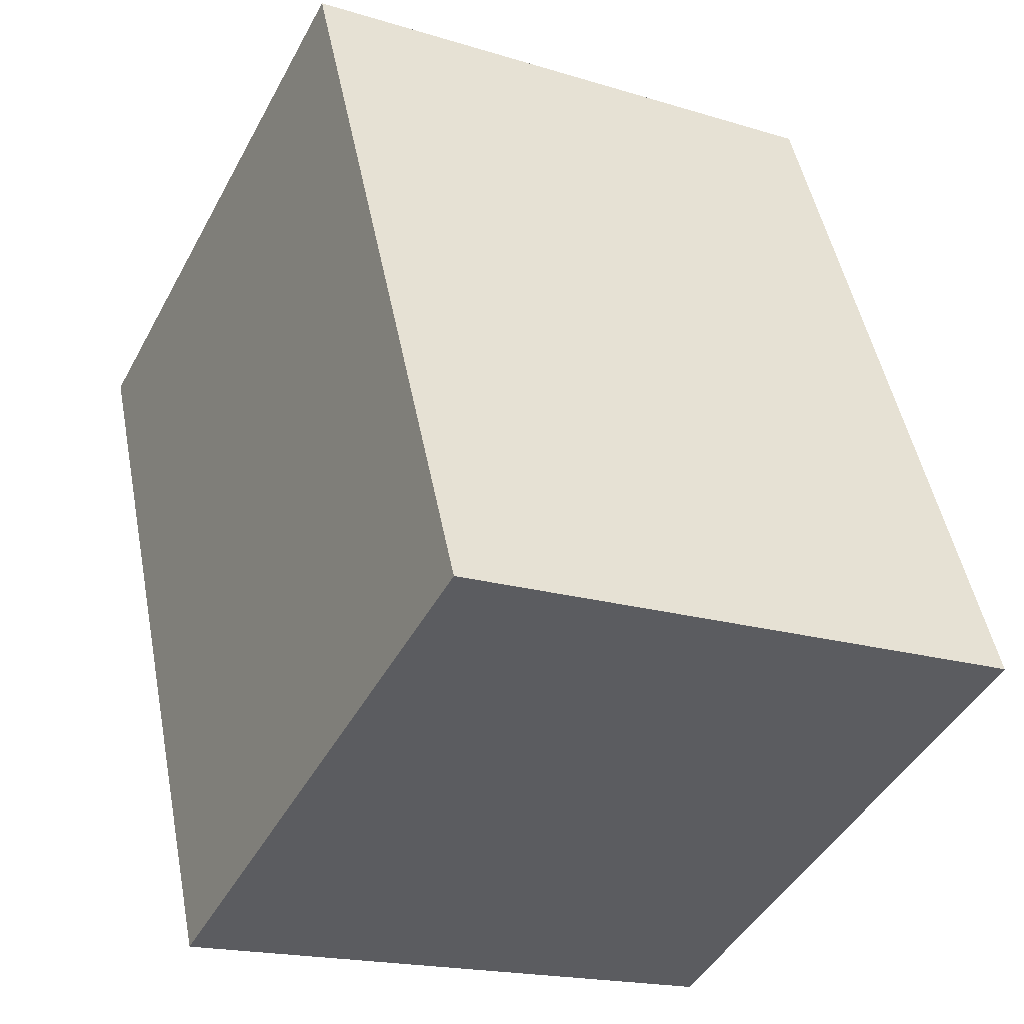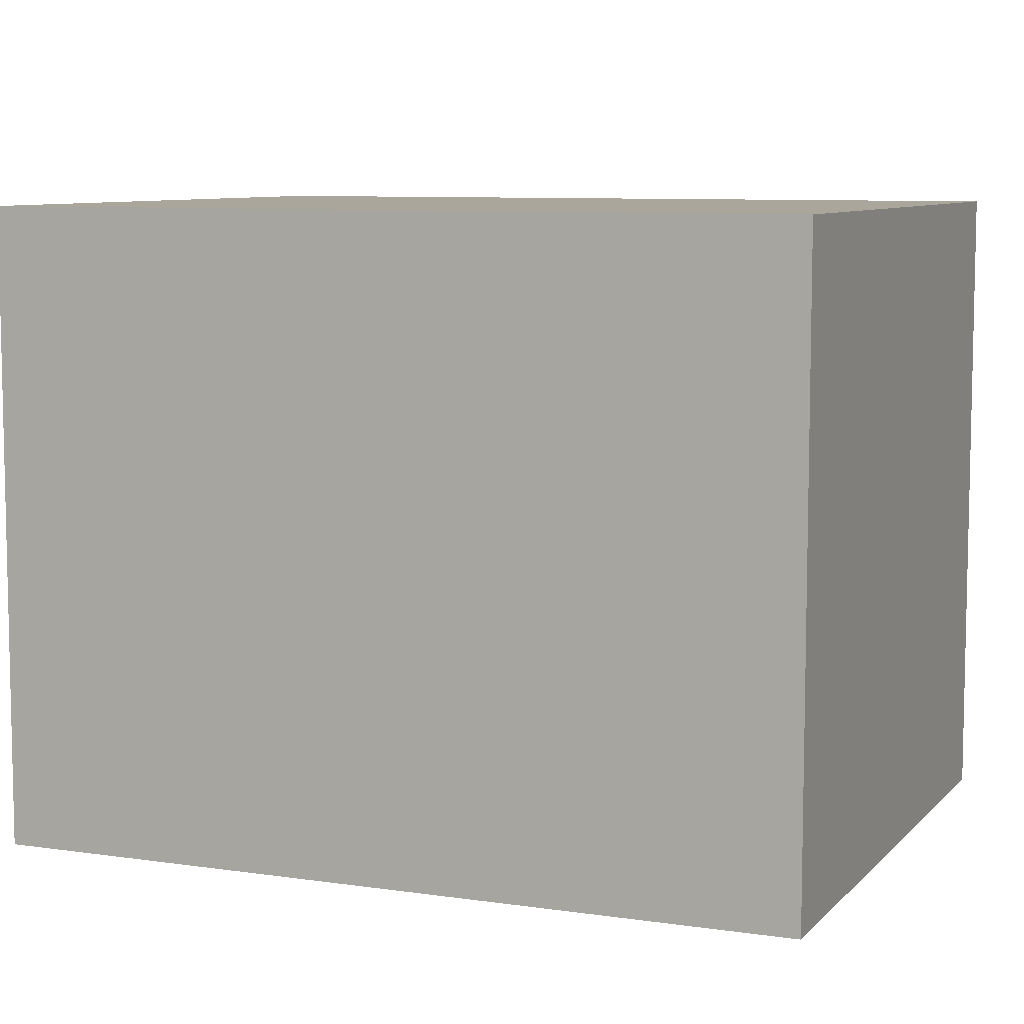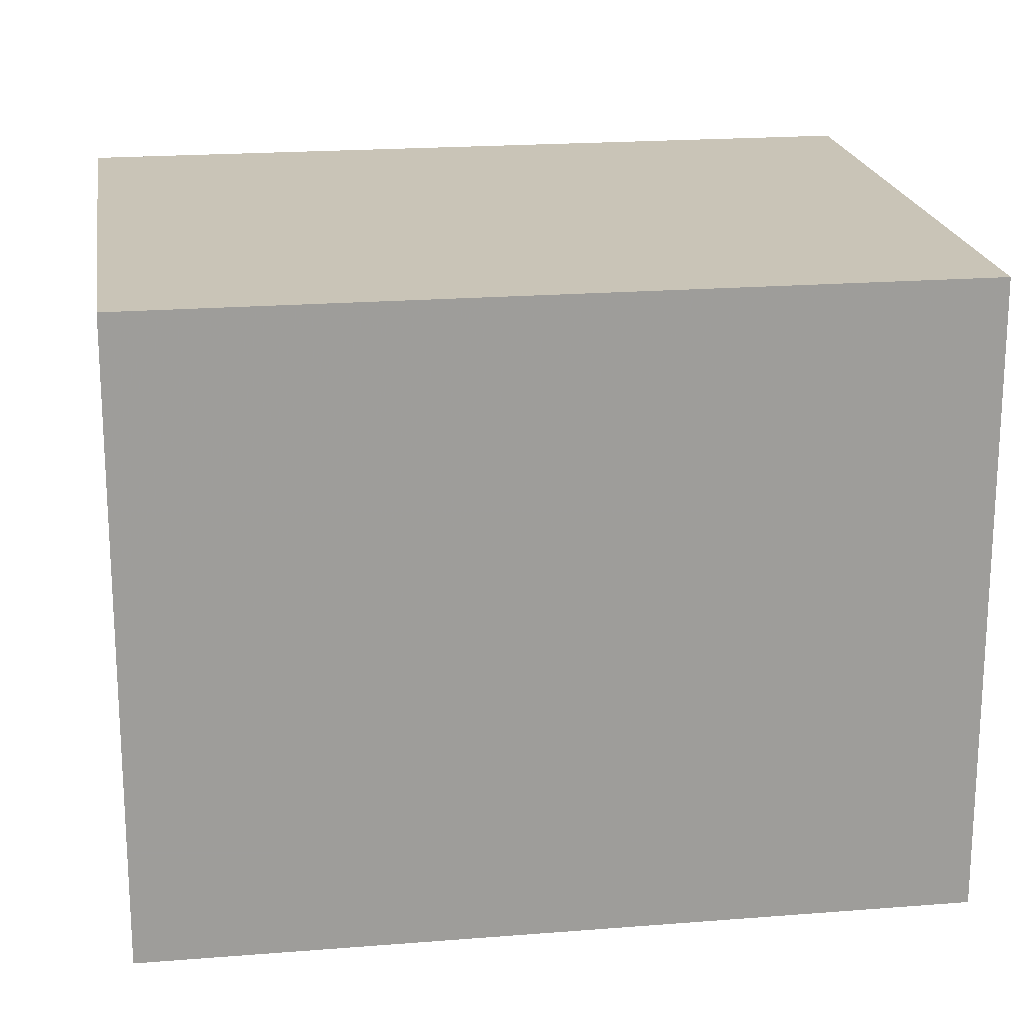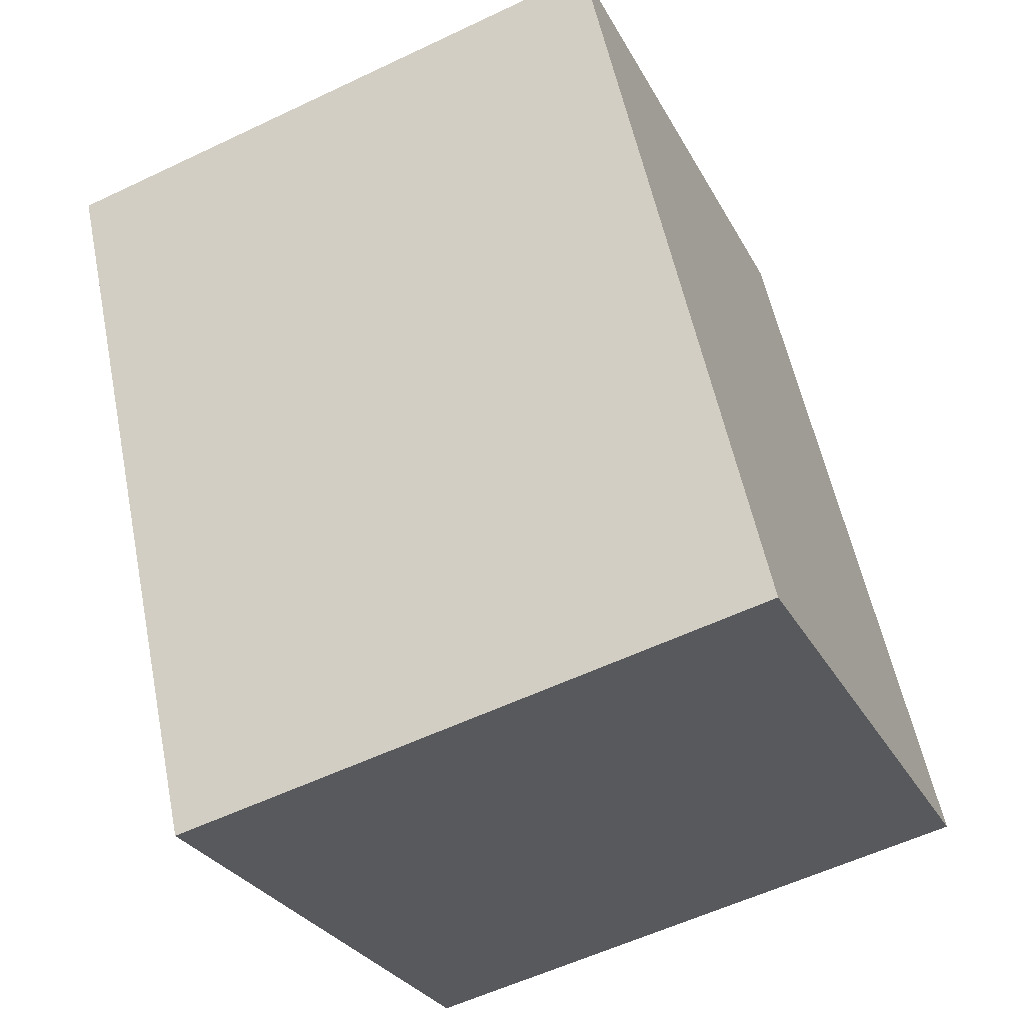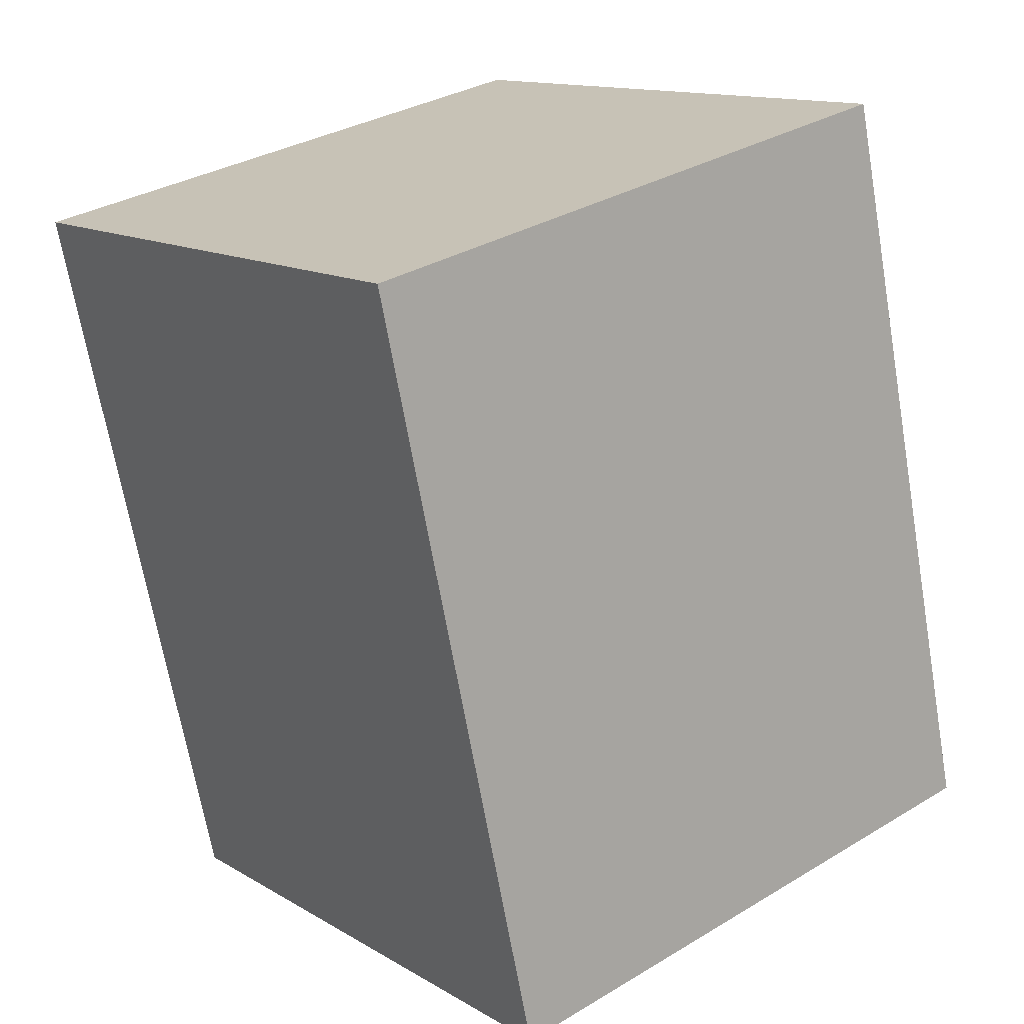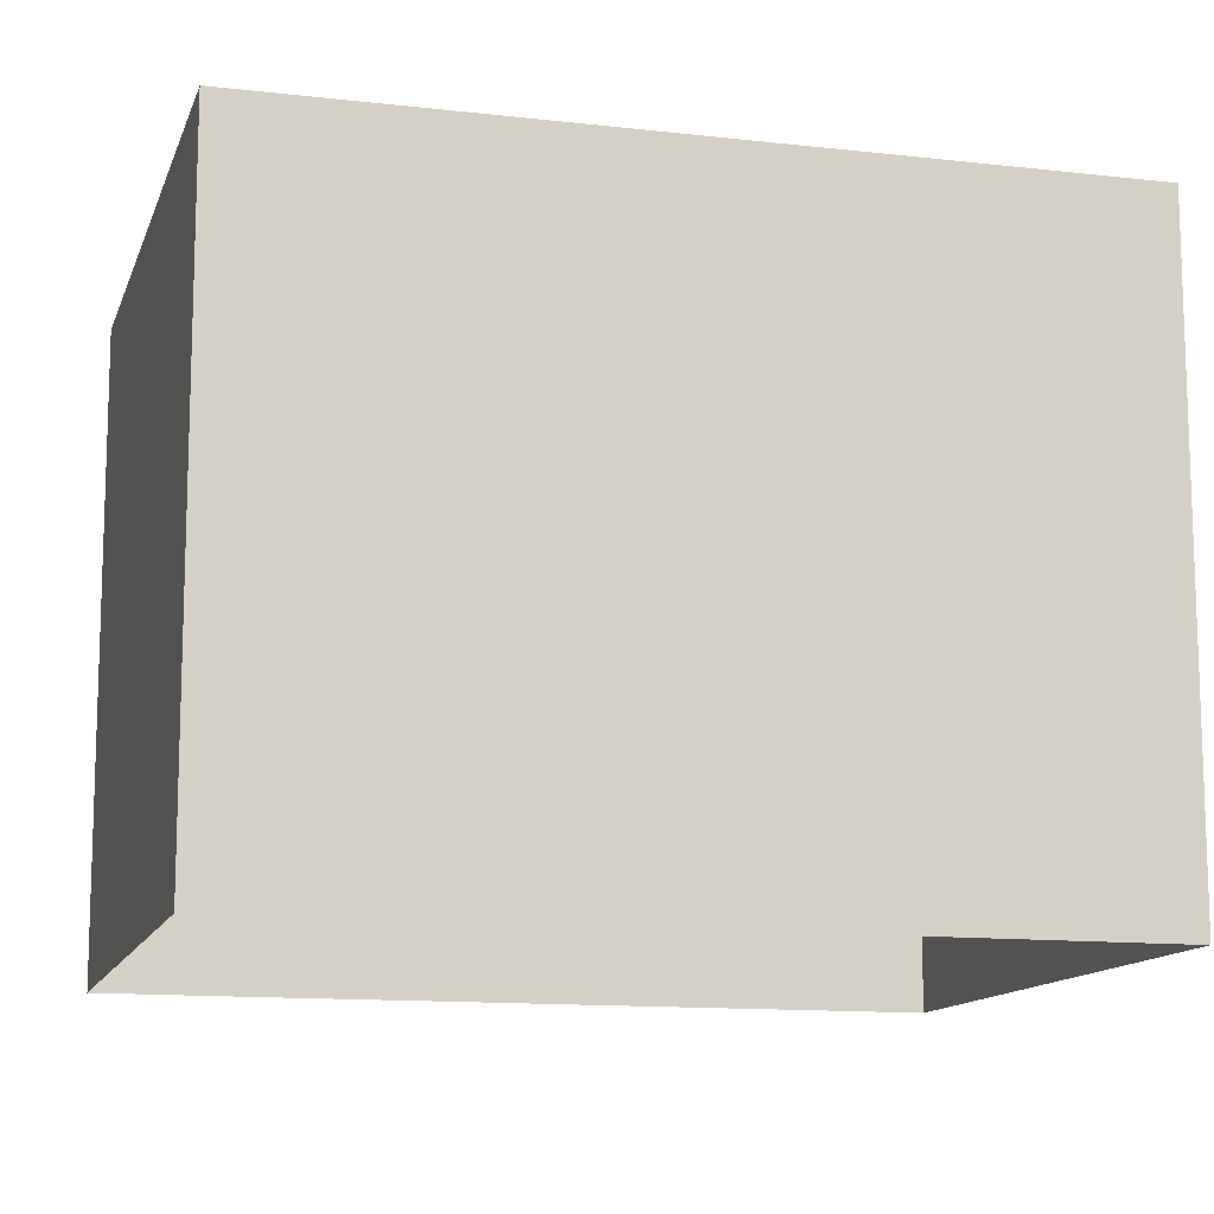
<metadata>
{"format":"obj","ext":"obj","renderer":"f3d","projection":"perspective","resolution":1024,"background":"white","views":[{"elev":-45.3,"azim":-27.0,"up":"+Y"},{"elev":8.0,"azim":-54.8,"up":"+Z"},{"elev":20.0,"azim":-85.9,"up":"+Z"},{"elev":-28.3,"azim":23.1,"up":"+Y"},{"elev":13.3,"azim":-37.5,"up":"+Y"},{"elev":-12.6,"azim":87.5,"up":"+Z"}]}
</metadata>
<code>
v -9734 -3.657e+04 29.91
v -9727 -3.656e+04 29.9
v -9725 -3.657e+04 29.9
v -9732 -3.658e+04 29.9
v -9734 -3.657e+04 37.55
v -9732 -3.658e+04 37.55
v -9725 -3.657e+04 37.54
v -9727 -3.656e+04 37.54
f 1 2 3
f 4 1 3
f 5 6 7
f 8 5 7
f 7 4 3
f 7 6 4
f 6 1 4
f 6 5 1
f 8 2 1
f 5 8 1
f 7 3 2
f 8 7 2

</code>
